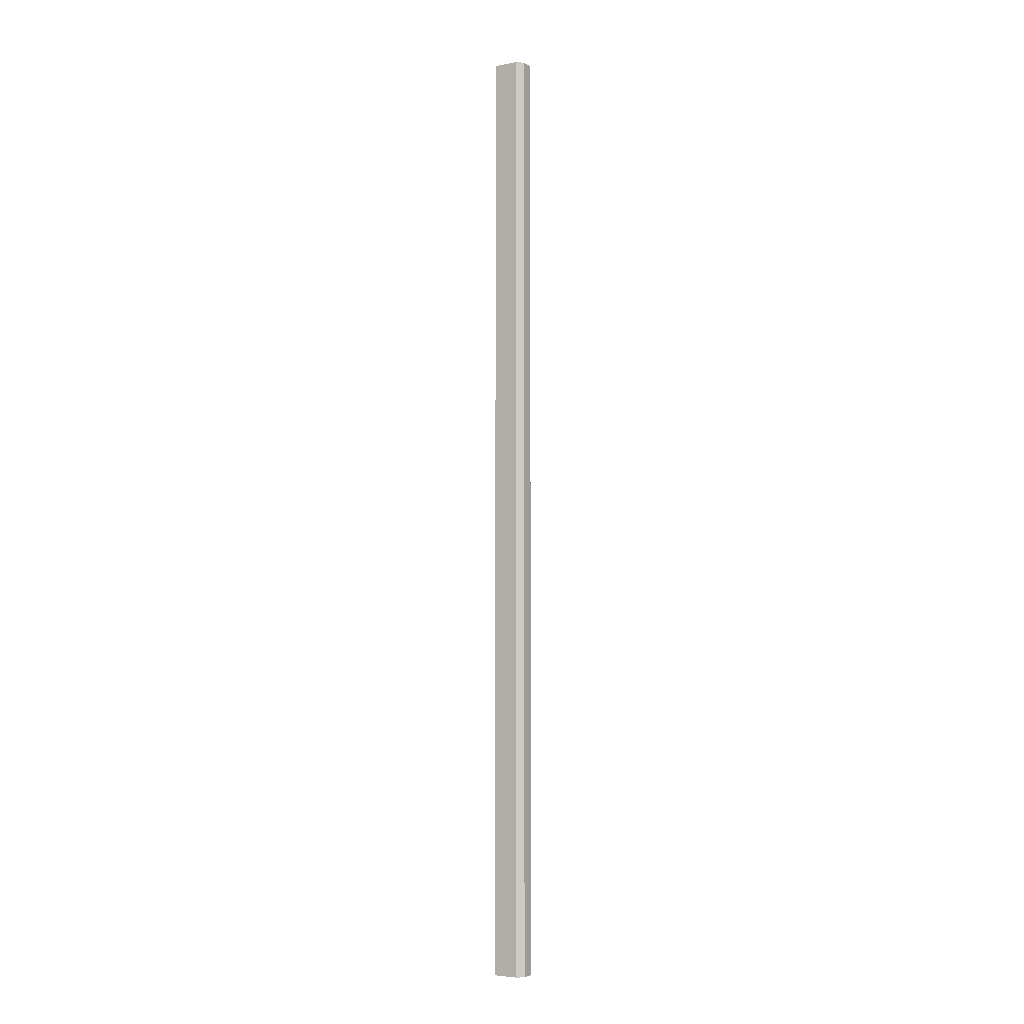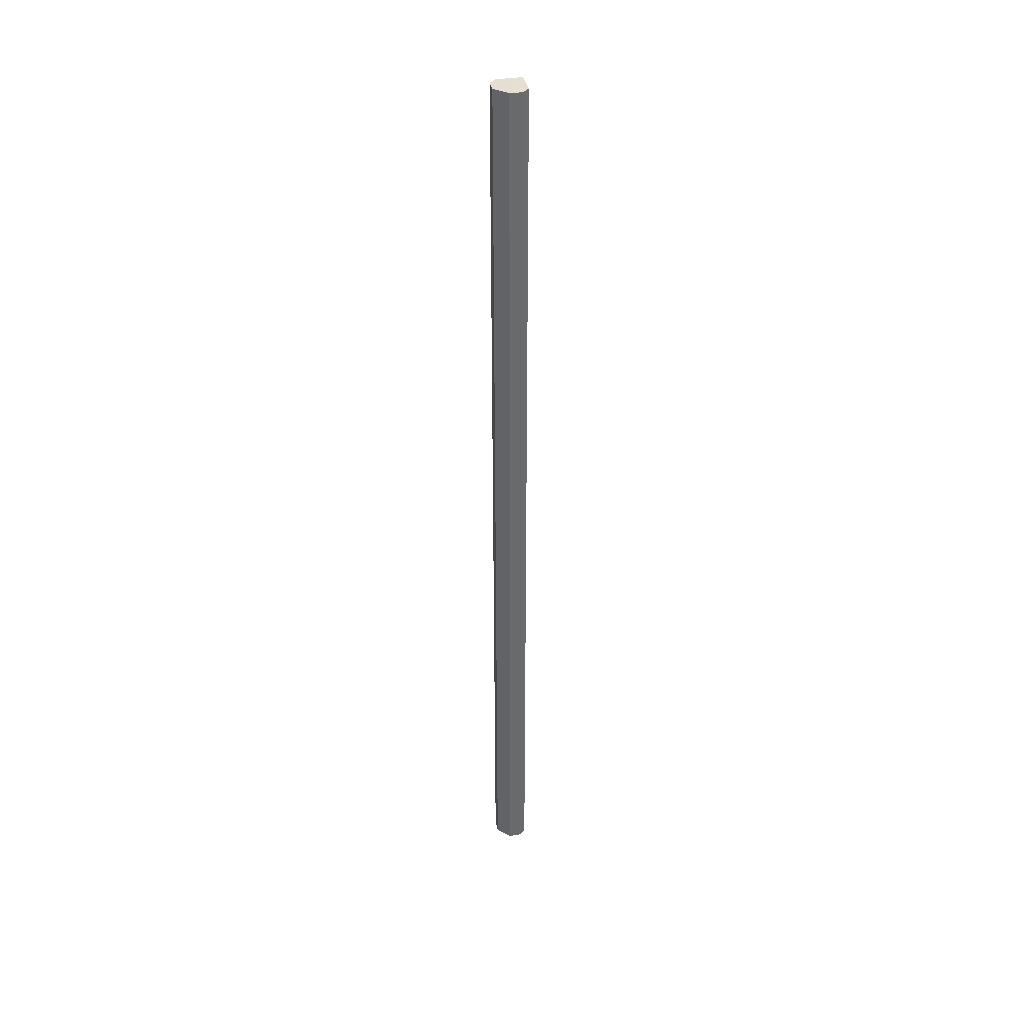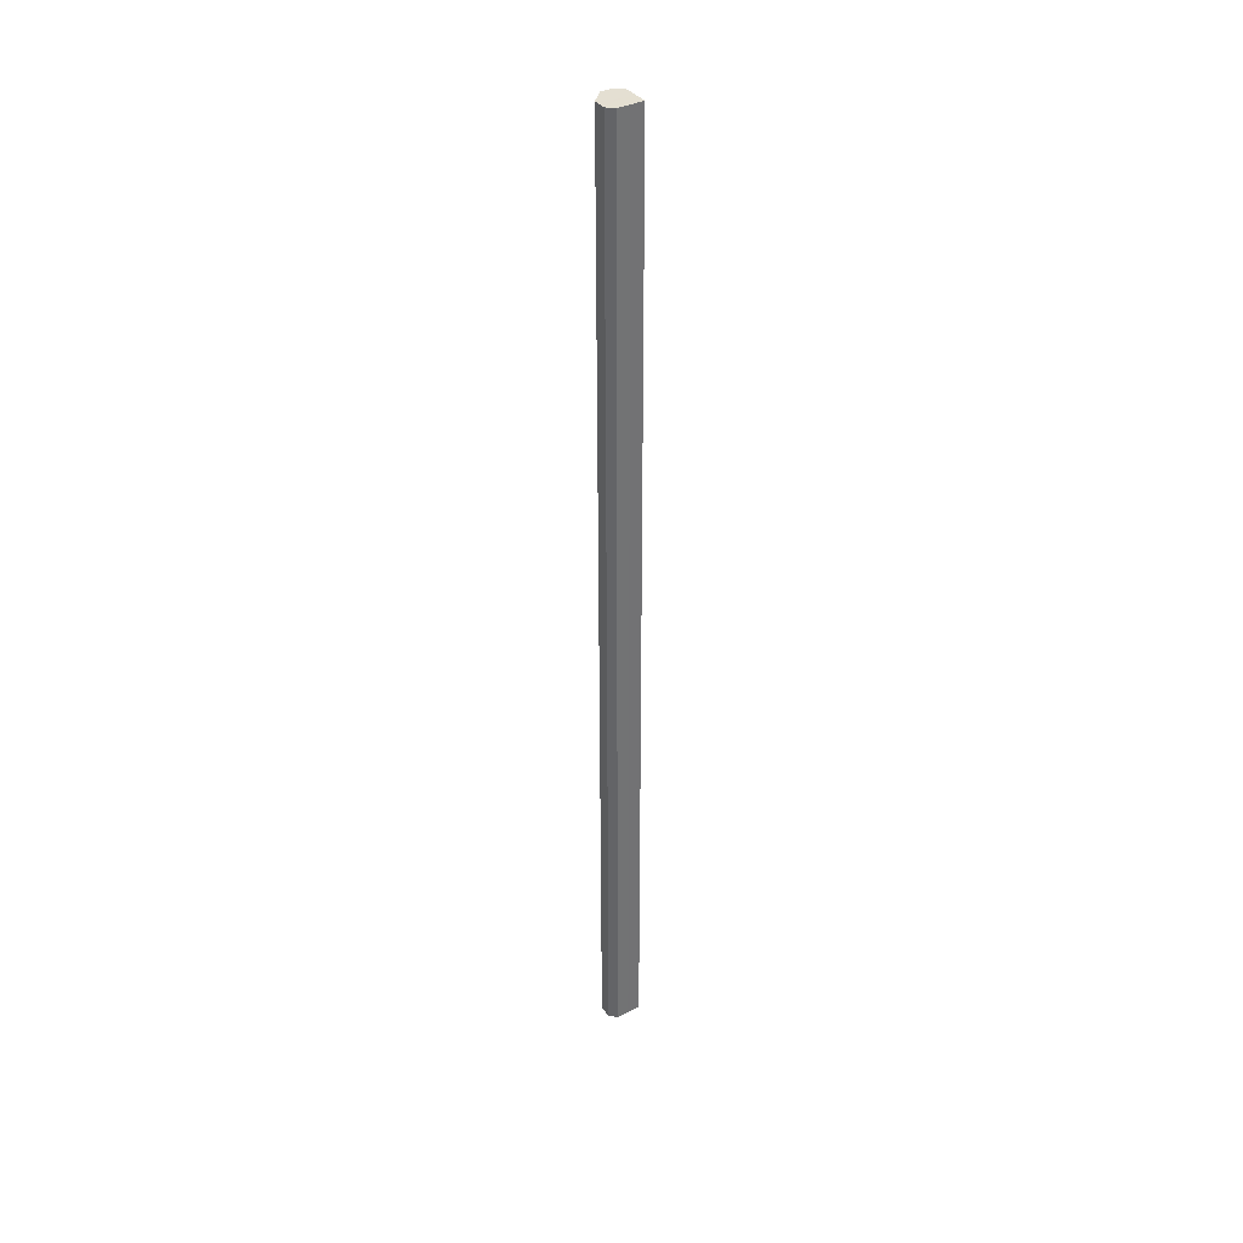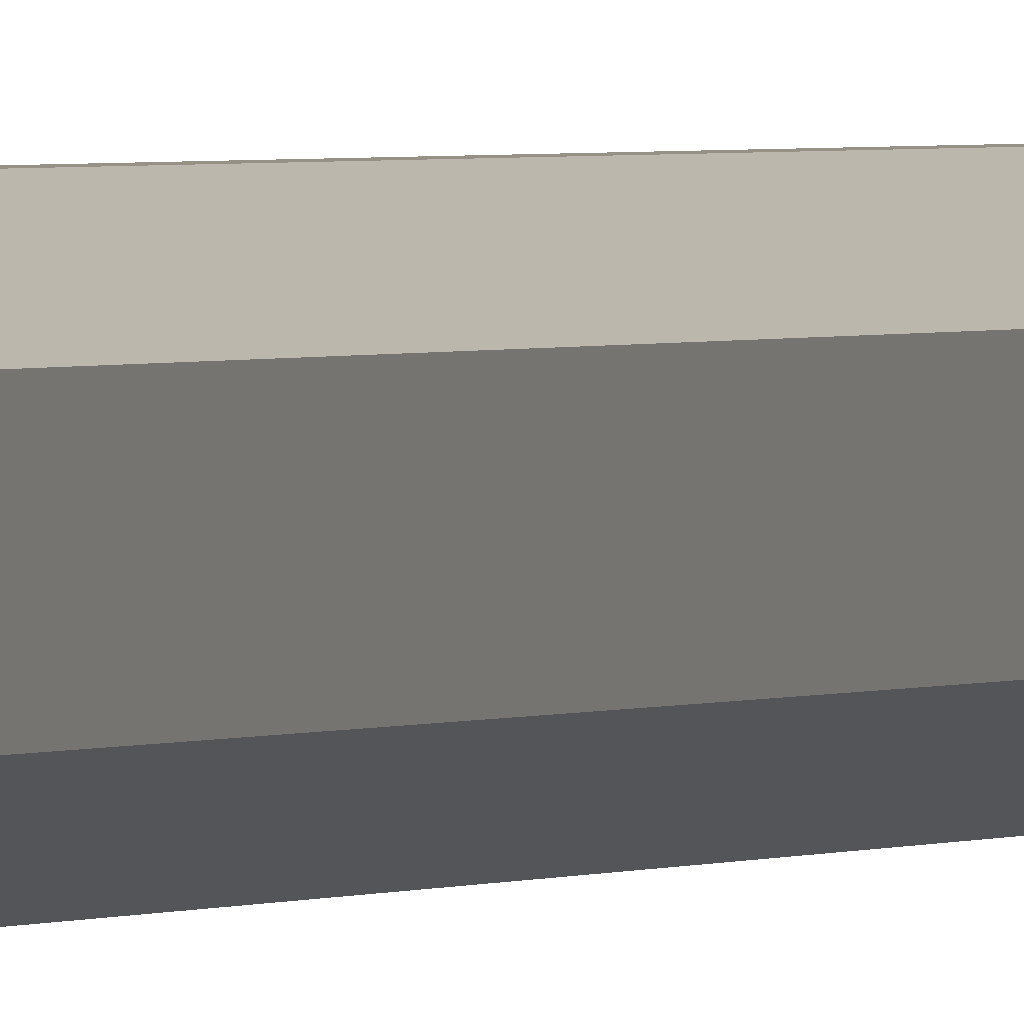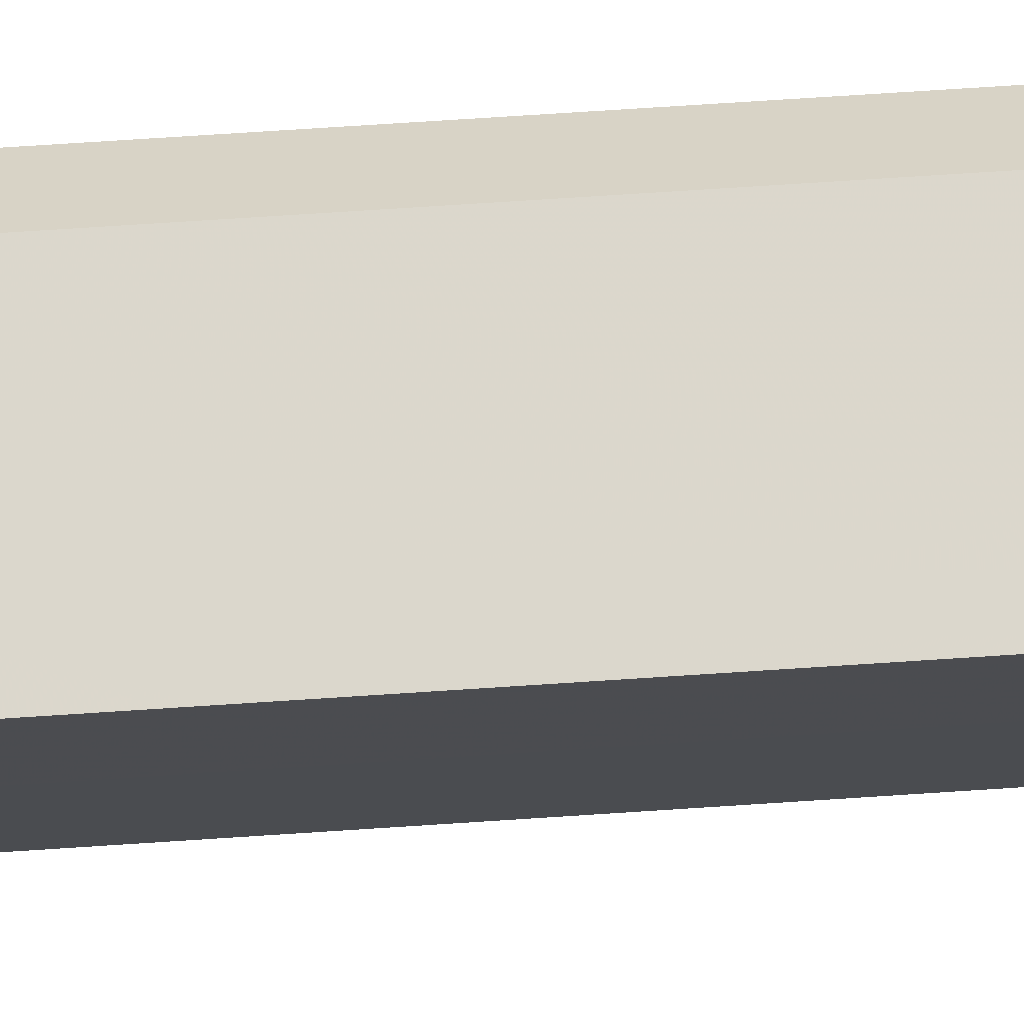
<metadata>
{"format":"obj","ext":"obj","renderer":"f3d","projection":"perspective","resolution":1024,"background":"white","views":[{"elev":-4.4,"azim":-13.4,"up":"+Z"},{"elev":37.5,"azim":123.1,"up":"+Z"},{"elev":36.8,"azim":-167.6,"up":"+Z"},{"elev":0.9,"azim":16.2,"up":"+Y"},{"elev":28.9,"azim":-97.4,"up":"+Y"}]}
</metadata>
<code>
o 3170
v 2168 1884 24
v 2168 1884 24
v 2168 1884 25.07
v 2168 1884 24
v 2168 1884 25.07
v 2168 1884 24
v 2168 1884 25.07
v 2168 1884 24
v 2168 1884 25.07
v 2168 1884 24
v 2168 1884 25.07
v 2168 1884 24
v 2168 1884 25.07
v 2168 1884 24
v 2168 1884 25.07
v 2168 1884 24
v 2168 1884 25.07
v 2168 1884 24
v 2168 1884 25.07
v 2168 1884 24
v 2168 1884 25.07
v 2168 1884 24
v 2168 1884 25.07
v 2168 1884 24
v 2168 1884 25.07
v 2168 1884 24
v 2168 1884 25.07
v 2168 1884 24
v 2168 1884 25.07
v 2168 1884 24
v 2168 1884 25.07
v 2168 1884 24
v 2168 1884 25.07
v 2168 1884 24
v 2168 1884 25.07
v 2168 1884 24
v 2168 1884 25.07
v 2168 1884 24
v 2168 1884 25.07
v 2168 1884 24
v 2168 1884 25.07
v 2168 1884 24
v 2168 1884 24
v 2168 1884 24
v 2168 1884 24
v 2168 1884 24
v 2168 1884 24
v 2168 1884 24
v 2168 1884 24
v 2168 1884 24
v 2168 1884 24
v 2168 1884 25.07
v 2168 1884 25.07
v 2168 1884 25.07
v 2168 1884 25.07
v 2168 1884 25.07
v 2168 1884 25.07
v 2168 1884 25.07
v 2168 1884 25.07
v 2168 1884 25.07
v 2168 1884 25.07
v 2168 1884 25.07
f 1 2 3
f 2 4 5
f 6 1 7
f 4 8 9
f 10 6 11
f 8 12 13
f 12 14 15
f 11 16 17
f 14 18 19
f 18 20 21
f 20 22 23
f 17 24 25
f 25 26 27
f 27 28 29
f 29 30 31
f 31 32 33
f 33 34 35
f 35 36 37
f 37 38 39
f 39 40 41
f 42 40 43
f 42 44 40
f 42 43 45
f 42 46 44
f 42 45 47
f 42 48 46
f 42 47 49
f 42 50 48
f 42 49 51
f 42 51 50
f 52 53 54
f 52 55 53
f 52 54 56
f 52 57 55
f 52 56 58
f 52 59 57
f 52 58 60
f 52 61 59
f 52 60 62
f 52 62 61

</code>
